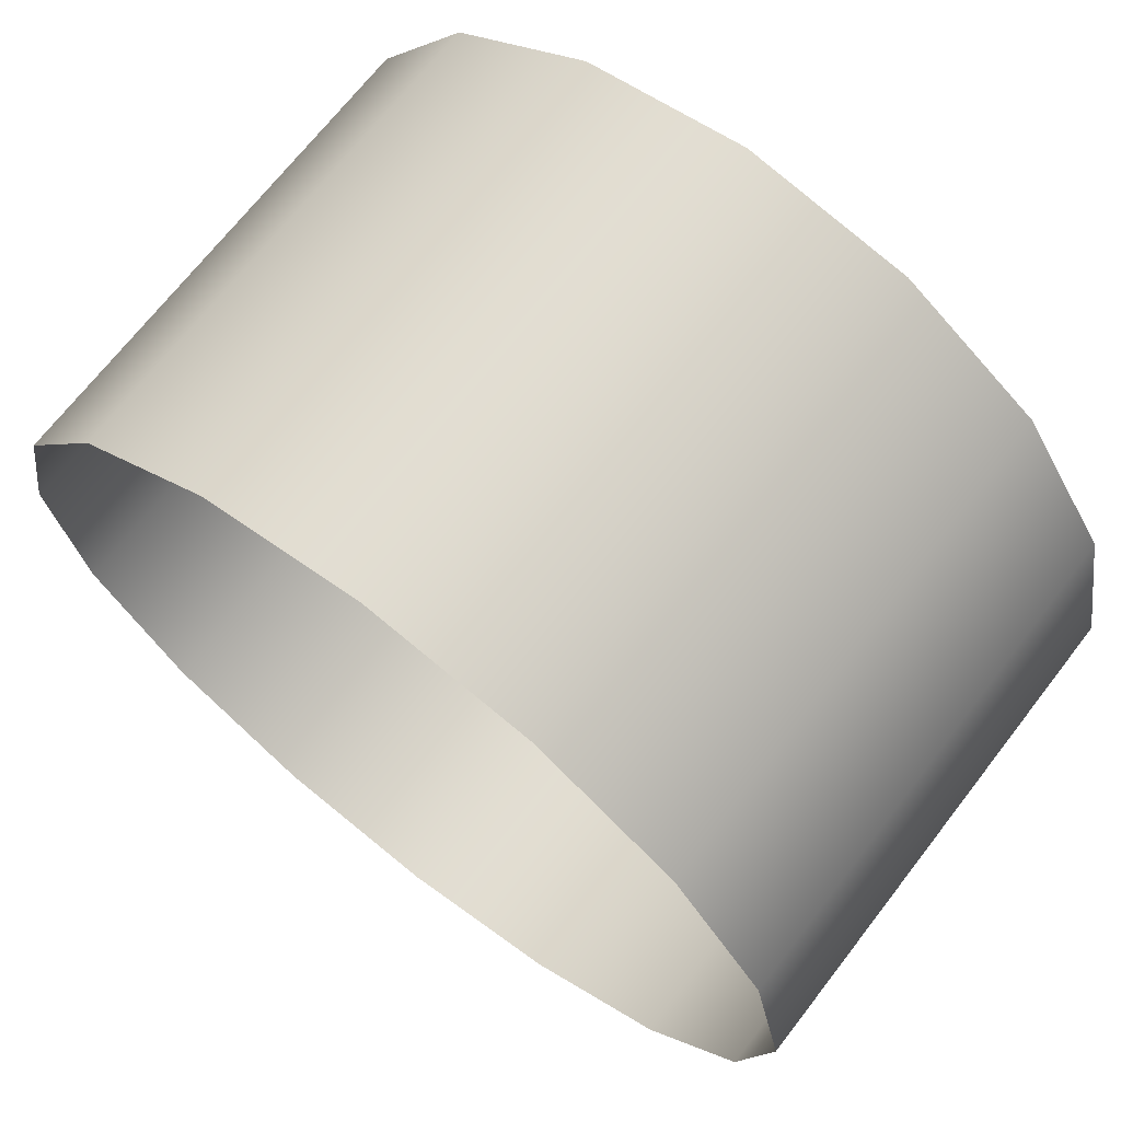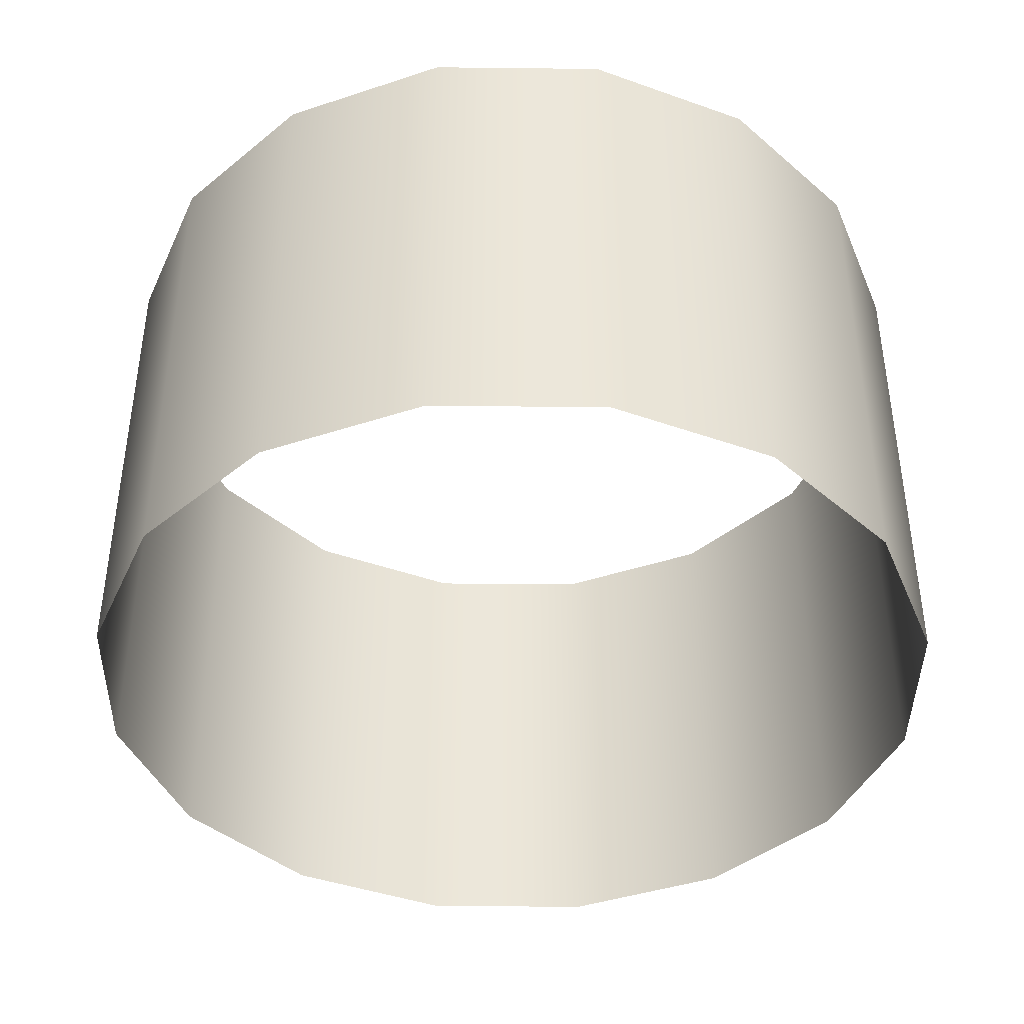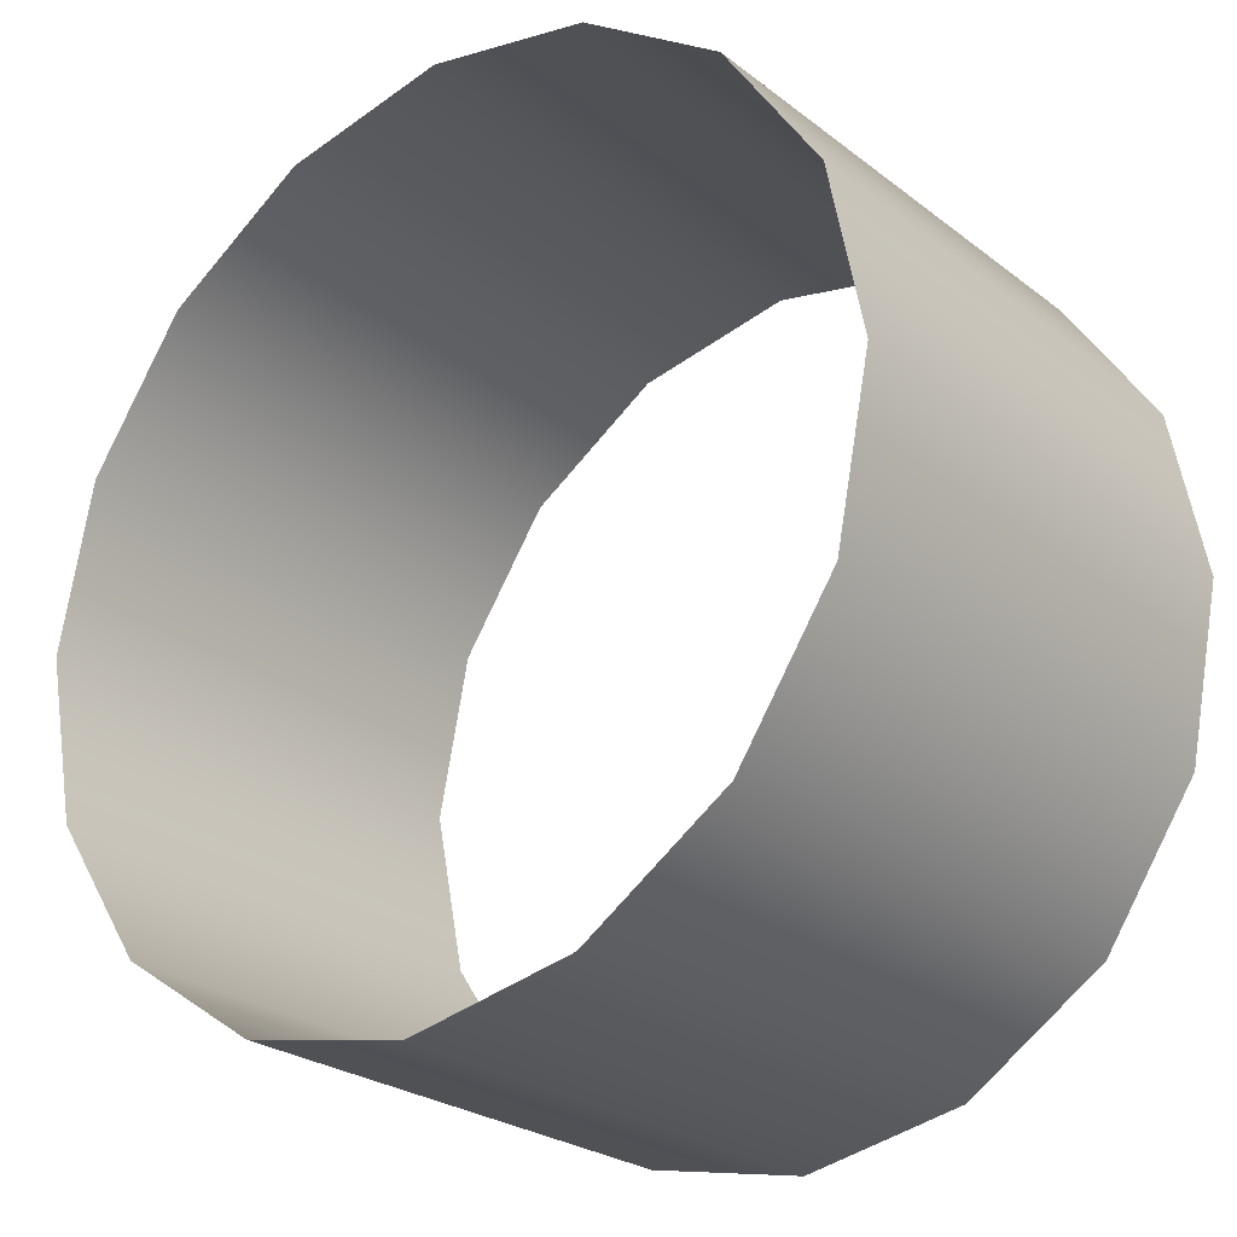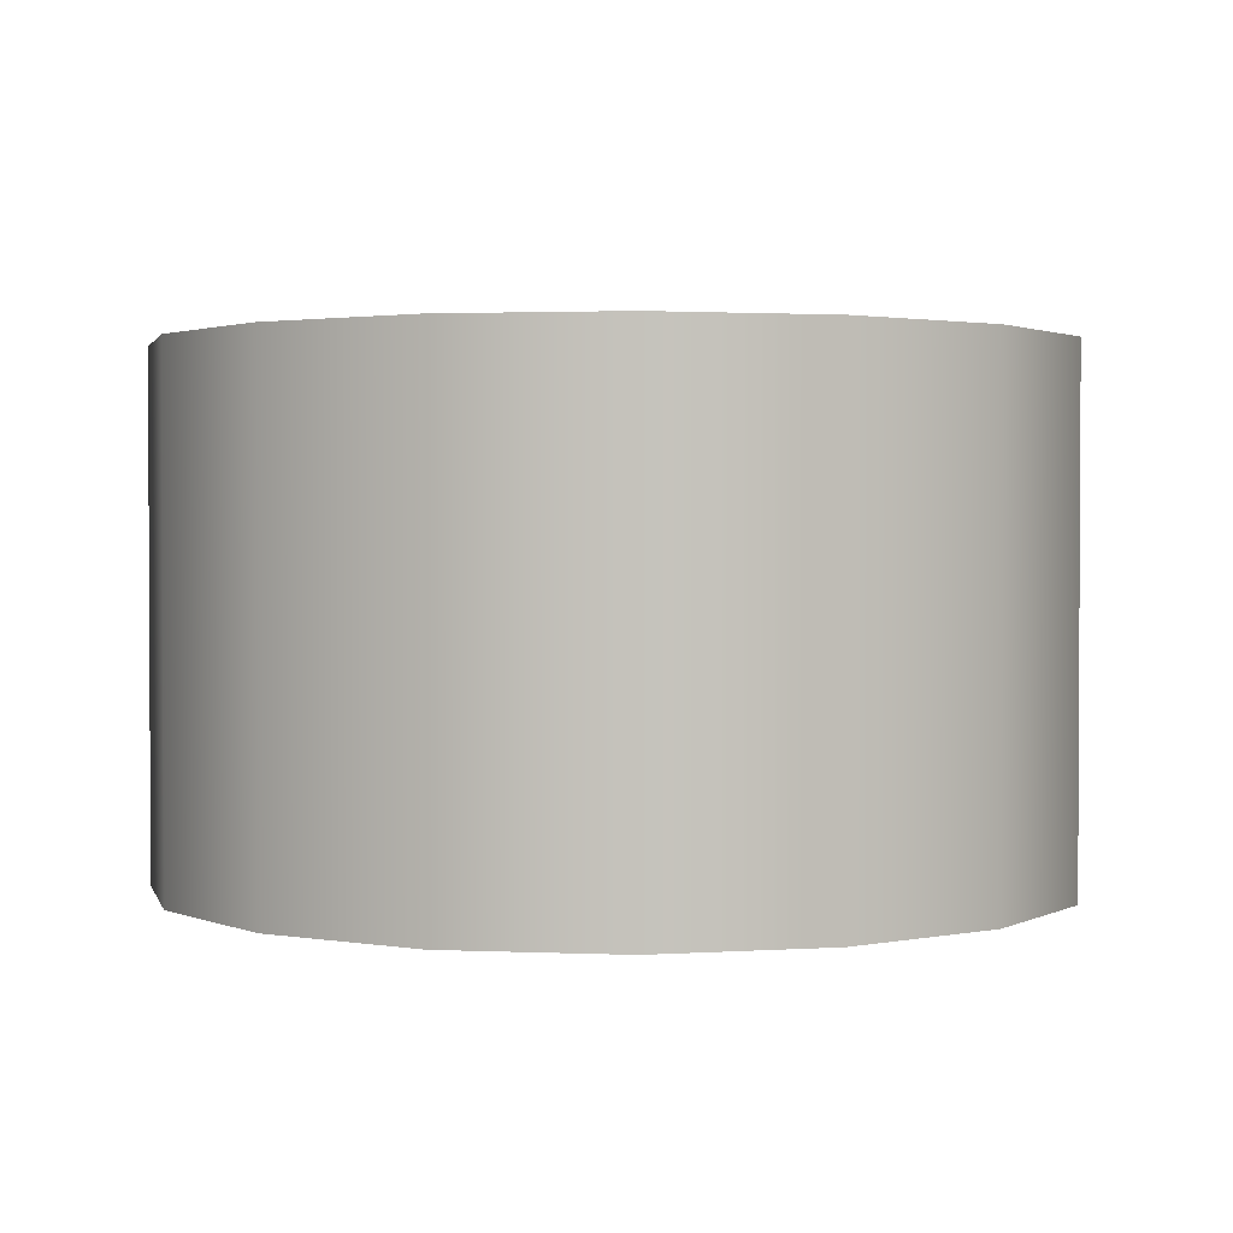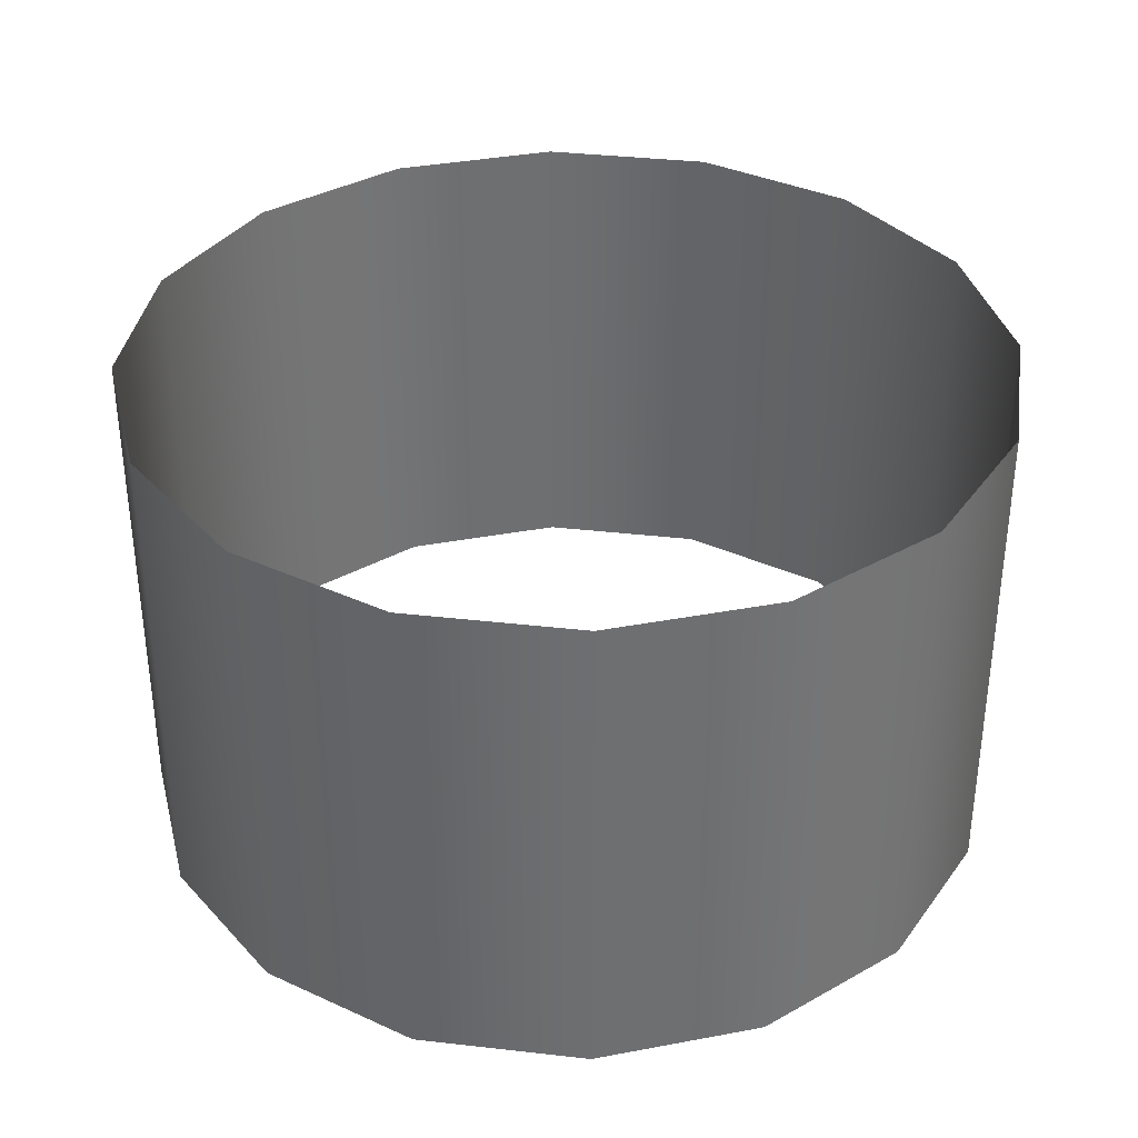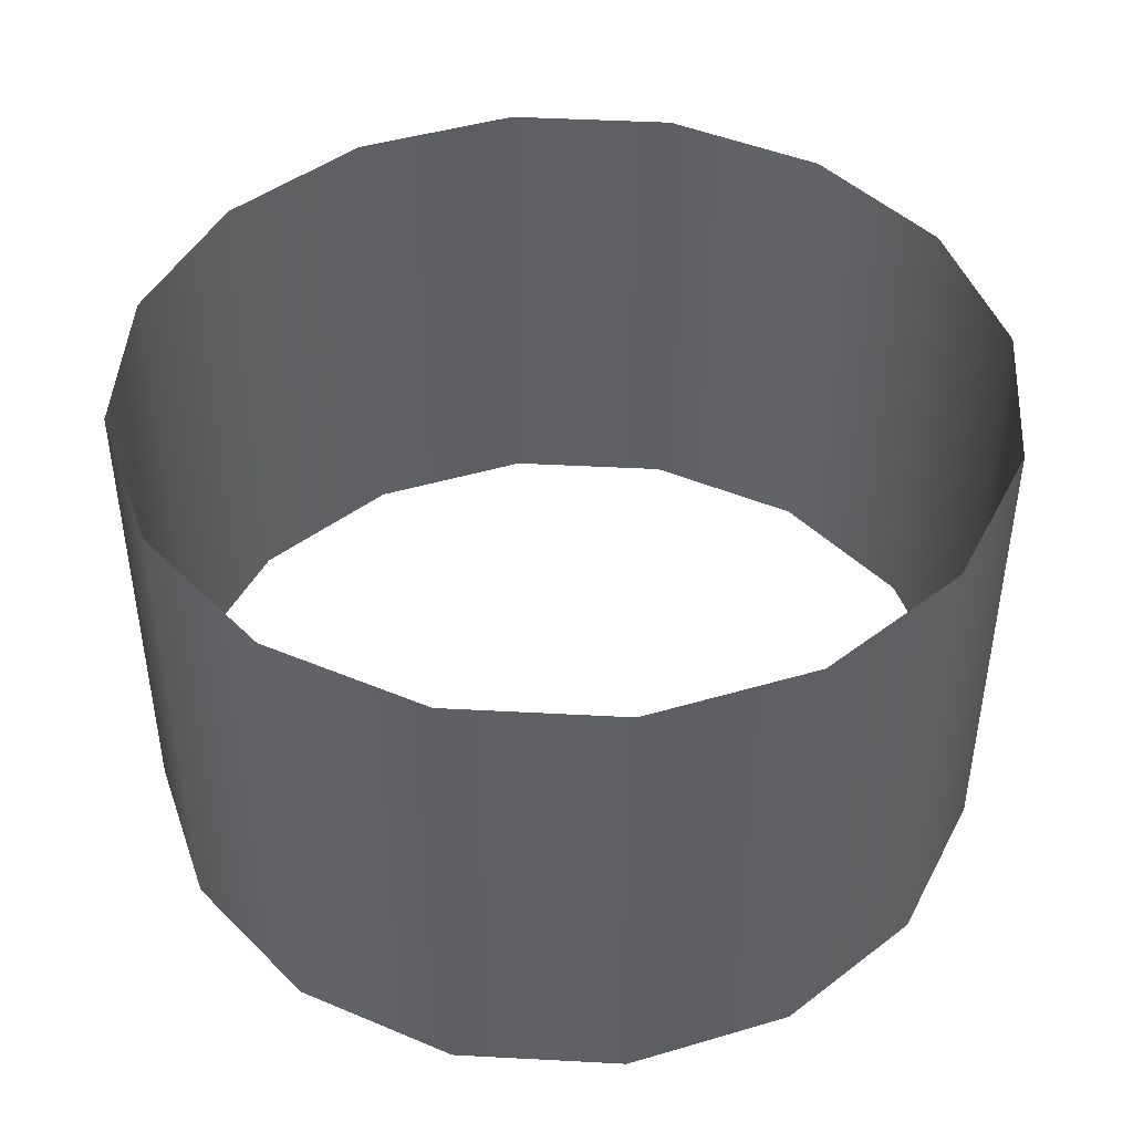
<metadata>
{"format":"obj","ext":"obj","renderer":"f3d","projection":"perspective","resolution":1024,"background":"white","views":[{"elev":69.4,"azim":37.7,"up":"+Y"},{"elev":-41.7,"azim":-34.5,"up":"+Z"},{"elev":-25.2,"azim":39.2,"up":"+Y"},{"elev":1.8,"azim":-2.3,"up":"+Z"},{"elev":35.8,"azim":-160.2,"up":"+Z"},{"elev":44.7,"azim":-52.7,"up":"+Z"}]}
</metadata>
<code>
o t_e_inside
v -1.233 11.98 28.45
v -1.335 11.47 28.45
v -1.233 10.96 28.45
v -0.9438 10.52 28.45
v -0.5108 10.23 28.45
v 8e-06 10.13 28.45
v 0.5108 10.23 28.45
v 0.9439 10.52 28.45
v 1.233 10.96 28.45
v 1.335 11.47 28.45
v 1.233 11.98 28.45
v 0.9438 12.41 28.45
v 0.5108 12.7 28.45
v 2e-06 12.8 28.45
v -0.5108 12.7 28.45
v -0.9438 12.41 28.45
v -0.5108 12.7 26.91
v 2e-06 12.8 26.91
v 0.5108 12.7 26.91
v 0.9438 12.41 26.91
v 1.233 11.98 26.91
v 1.335 11.47 26.91
v 1.233 10.96 26.91
v 0.9439 10.52 26.91
v 0.5108 10.23 26.91
v 8e-06 10.13 26.91
v -0.5108 10.23 26.91
v -0.9438 10.52 26.91
v -1.233 10.96 26.91
v -1.335 11.47 26.91
v -1.233 11.98 26.91
v -0.9438 12.41 26.91
f 16 32 17 15
f 15 17 18 14
f 14 18 19 13
f 13 19 20 12
f 12 20 21 11
f 11 21 22 10
f 10 22 23 9
f 9 23 24 8
f 8 24 25 7
f 7 25 26 6
f 6 26 27 5
f 5 27 28 4
f 4 28 29 3
f 3 29 30 2
f 31 1 2 30
f 1 31 32 16

</code>
